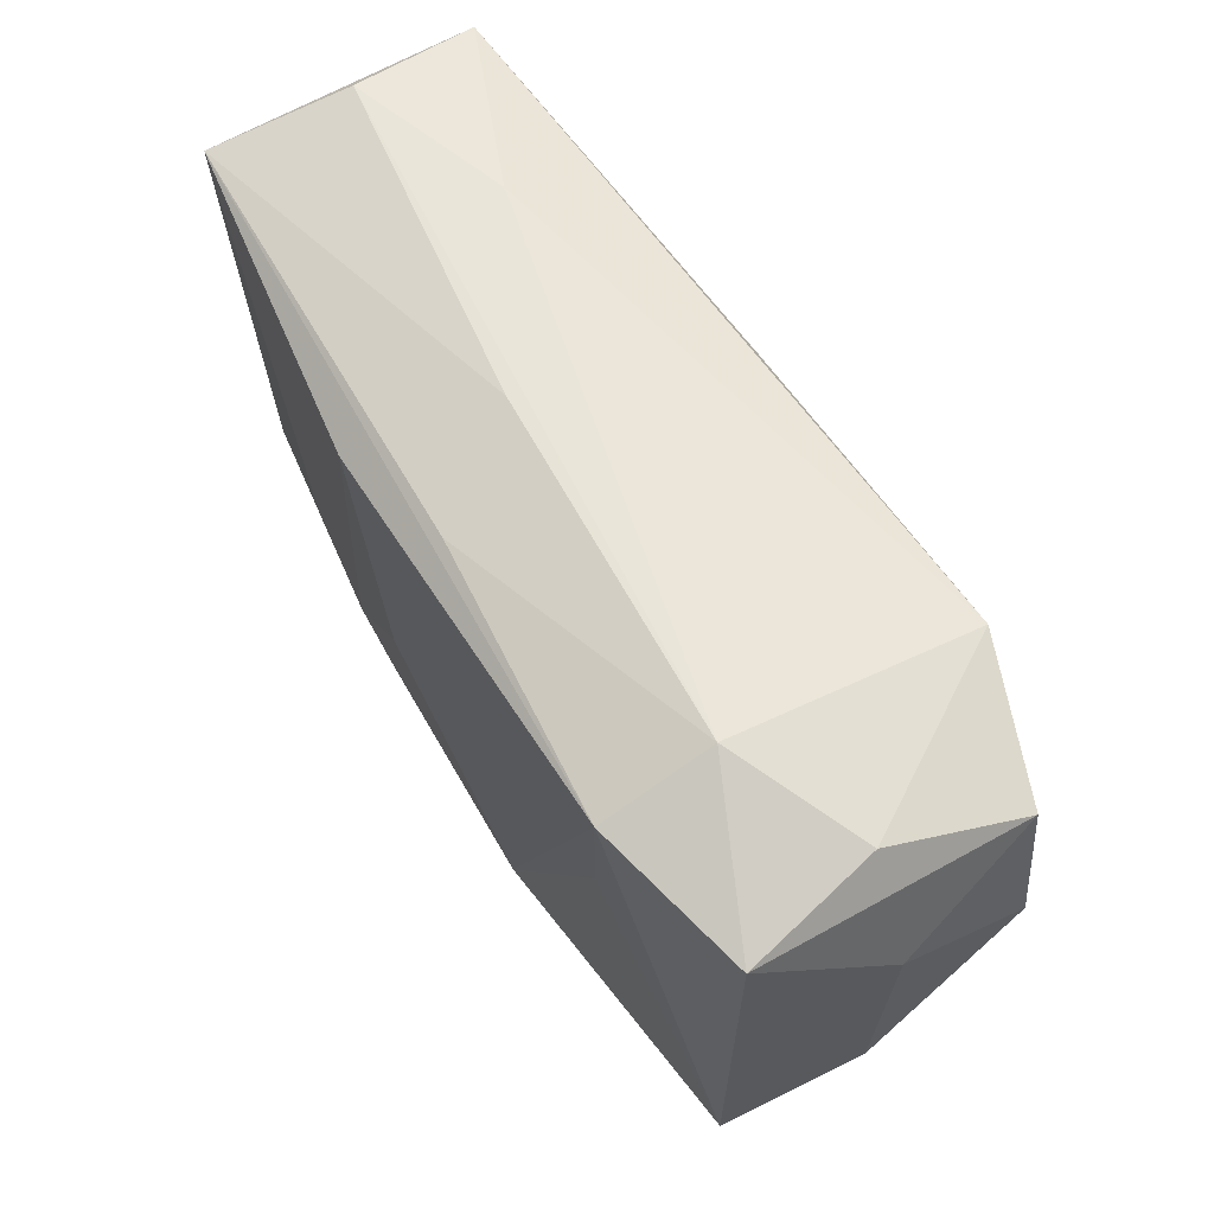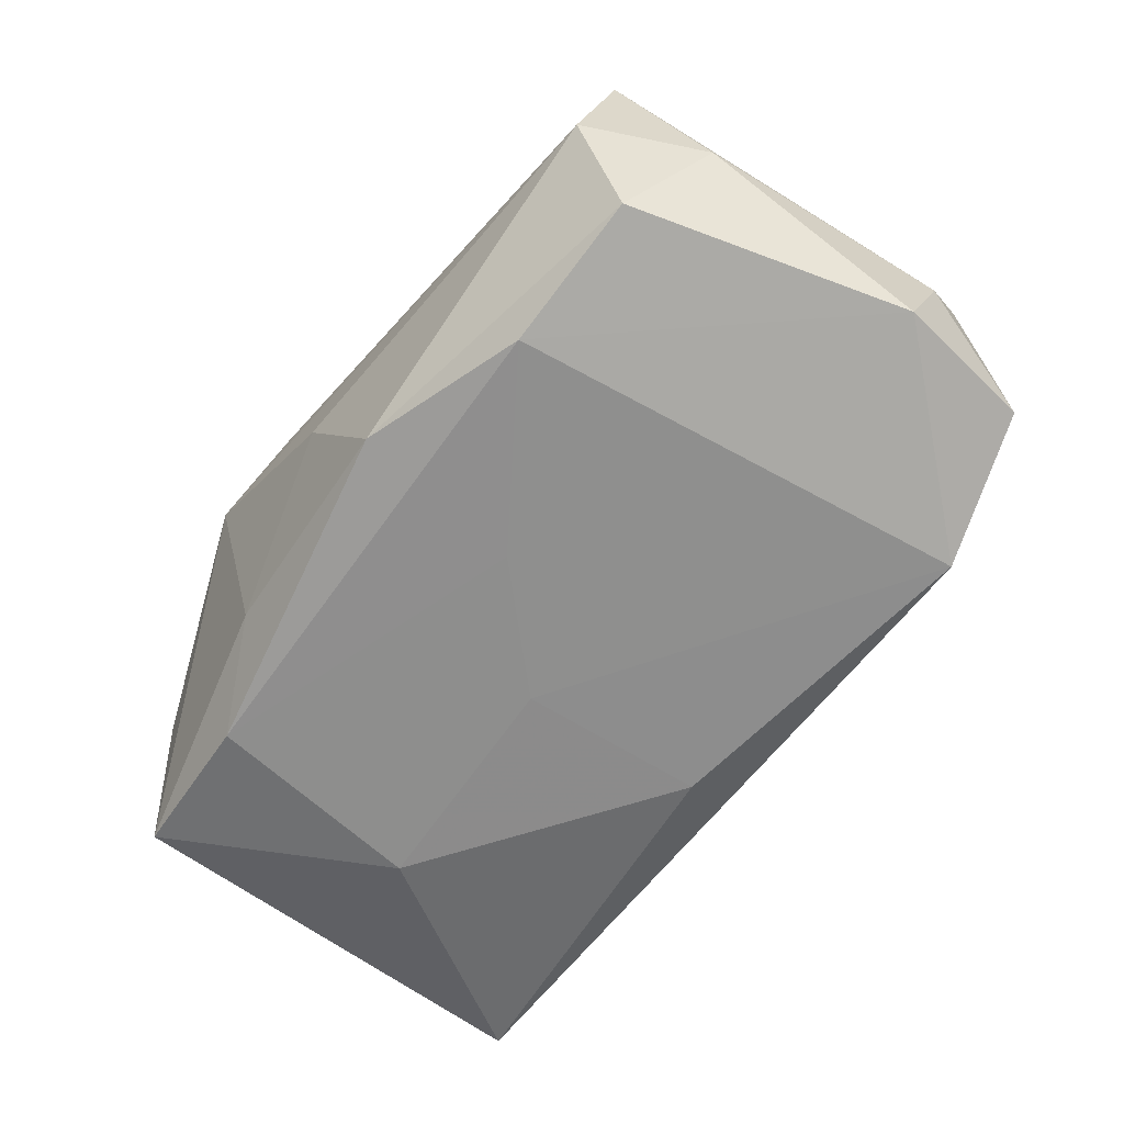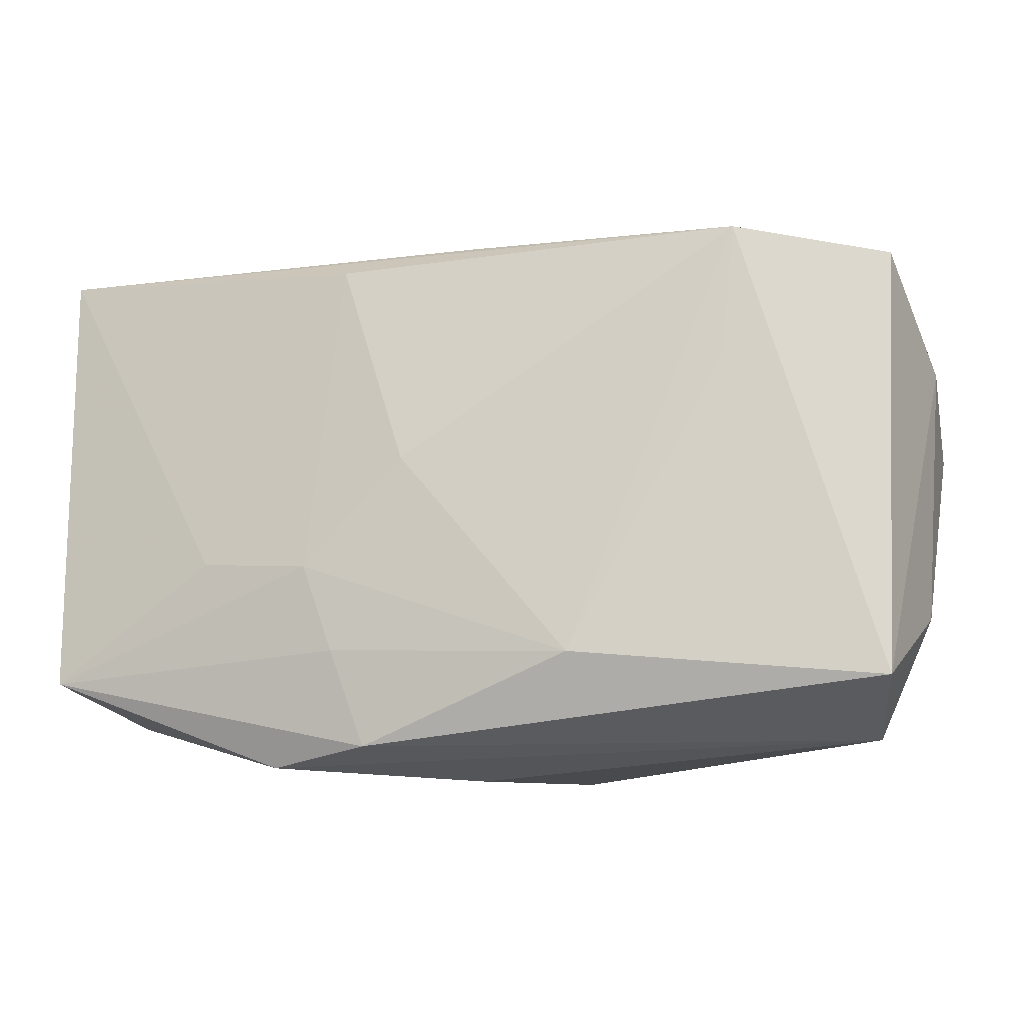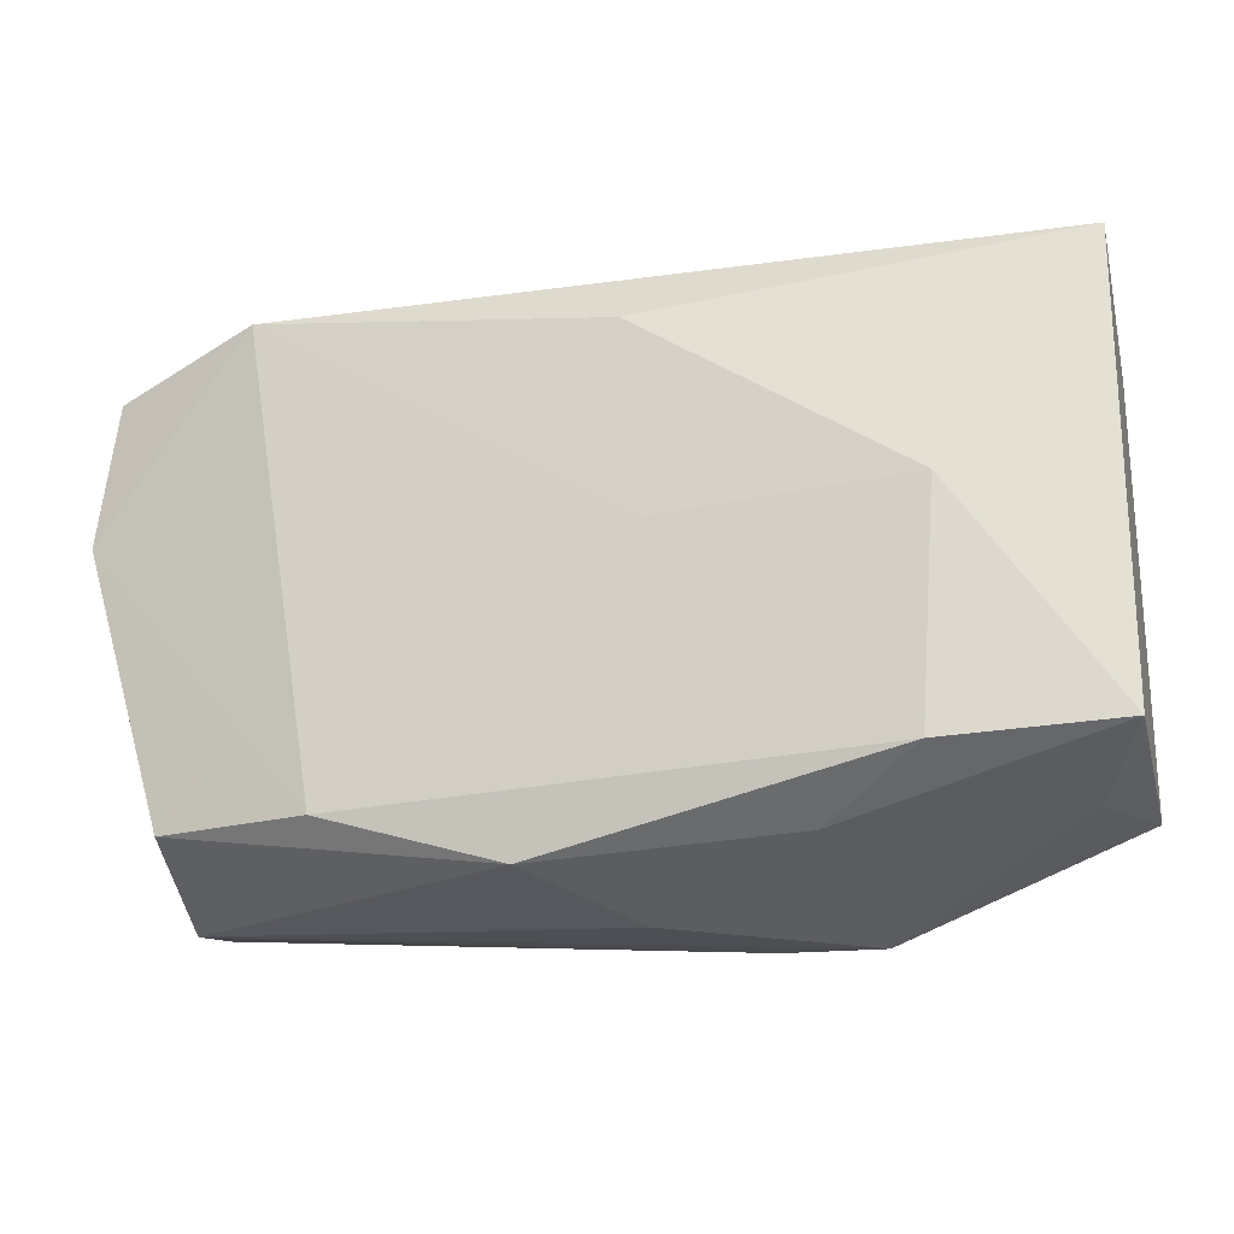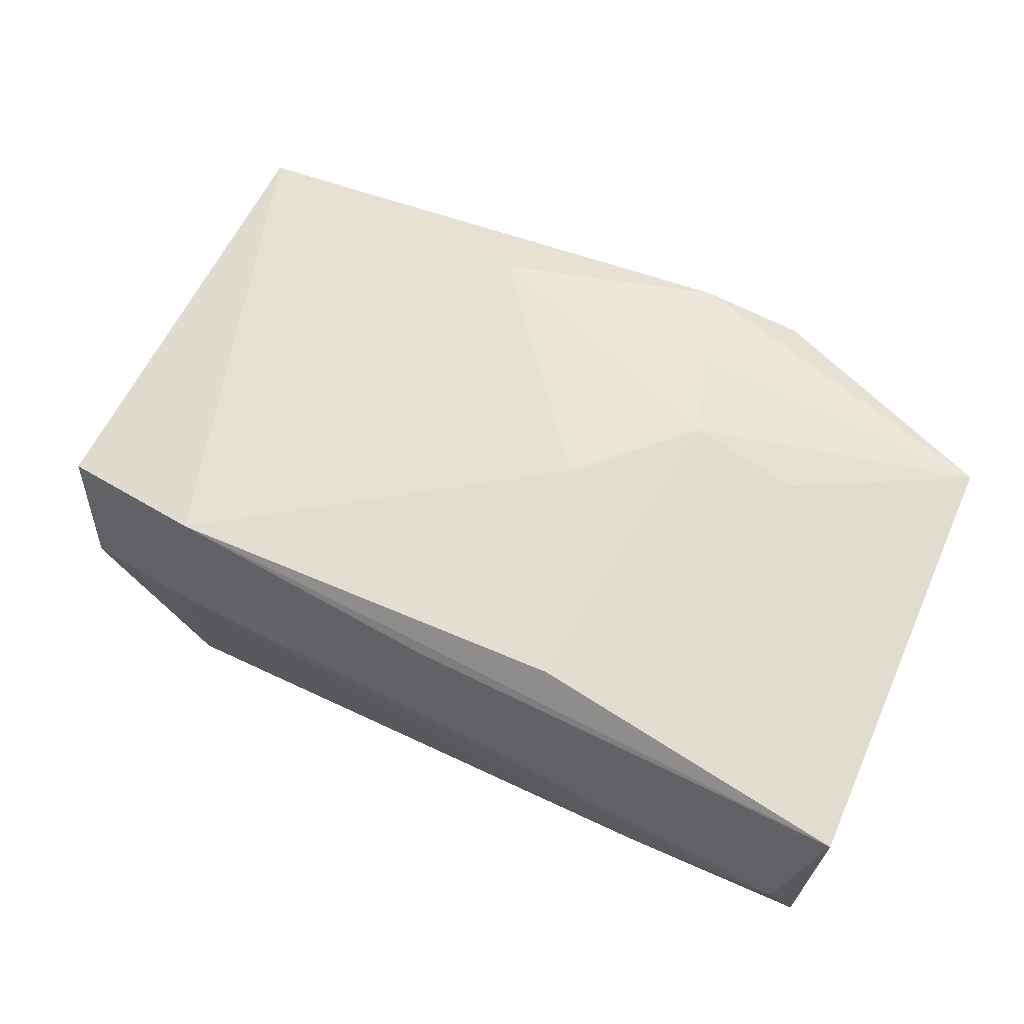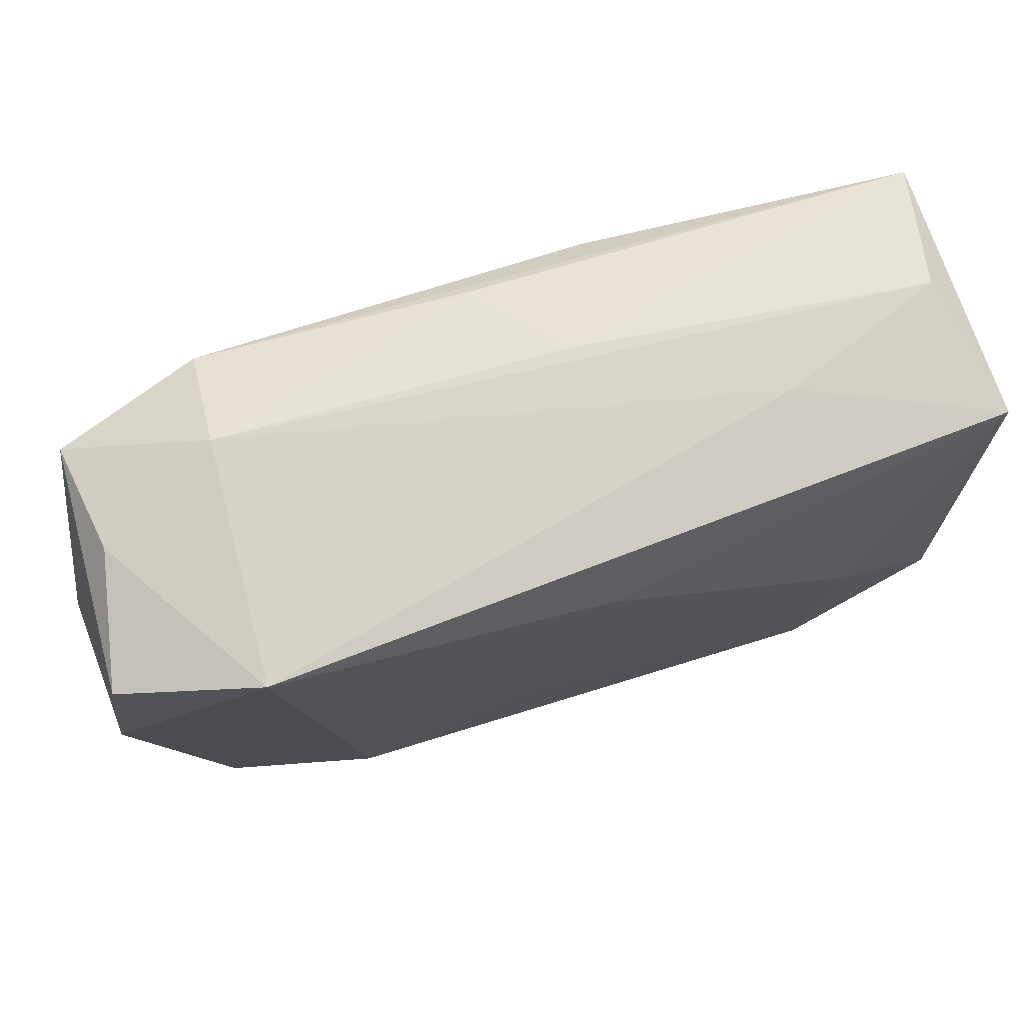
<metadata>
{"format":"obj","ext":"obj","renderer":"f3d","projection":"perspective","resolution":1024,"background":"white","views":[{"elev":59.0,"azim":59.1,"up":"+Y"},{"elev":-62.8,"azim":52.5,"up":"+Z"},{"elev":-20.0,"azim":14.8,"up":"+Y"},{"elev":-22.6,"azim":-166.2,"up":"+Y"},{"elev":67.8,"azim":-156.2,"up":"+Z"},{"elev":70.9,"azim":162.6,"up":"+Y"}]}
</metadata>
<code>
v 0.005688 -0.02301 -0.01209
v 0.03697 0.01527 0.01134
v -0.002486 0.01608 -0.01501
v -0.009569 0.01726 0.01543
v 0.02577 0.01955 -0.01443
v 0.0199 -0.01883 -0.01338
v 0.03286 -0.02322 -0.0006386
v 0.03768 0.01623 -0.01043
v 0.03949 0.008435 0.0003352
v 0.009391 -0.01781 0.01363
v -0.03303 -0.0182 -0.0005539
v 0.00133 0.01938 0.01305
v 0.03236 -0.01859 -0.01051
v -0.01468 -0.02119 -0.009035
v -0.03668 -0.01651 0.0103
v -0.03668 0.02067 0.01209
v -0.03668 0.02138 -0.01082
v -0.003995 0.0004098 -0.0147
v -0.0129 -0.009058 0.01444
v -0.01684 -0.02479 0.008882
v -0.0365 -0.01579 -0.01124
v 0.03916 0.004373 -0.01048
v -0.004215 -0.0004996 0.01543
v -0.02055 0.02288 -0.004329
v 0.004983 -0.008744 -0.01413
v 0.02435 0.01761 0.01487
v -0.03407 0.02374 0.0007263
v -0.02253 -0.01708 -0.01391
v -0.01071 -0.01618 0.01328
v -0.00839 -0.02398 0.01127
v 0.03473 -0.0206 0.0102
v -0.02221 -0.007771 0.01333
v 0.02303 0.006526 0.01412
v 0.03754 -0.0133 -0.0003307
v -0.02404 0.00159 -0.01494
v 0.02472 0.02113 0.006031
v -0.001262 -0.02475 -0.0007209
v 0.03519 0.01862 0.0006417
v -0.004723 0.02239 0.004556
f 31 33 10
f 9 22 8
f 16 32 4
f 31 10 30
f 20 7 30
f 30 7 31
f 29 30 10
f 31 7 34
f 9 31 34
f 34 22 9
f 13 22 34
f 34 7 13
f 20 30 15
f 15 32 16
f 30 29 15
f 17 15 16
f 21 15 17
f 26 33 31
f 26 4 23
f 16 4 26
f 23 10 26
f 26 10 33
f 19 10 23
f 19 29 10
f 32 15 19
f 19 15 29
f 23 4 19
f 19 4 32
f 3 18 35
f 35 17 3
f 21 17 35
f 25 35 18
f 3 17 5
f 5 8 22
f 5 18 3
f 11 21 20
f 20 15 11
f 11 15 21
f 37 7 20
f 13 7 1
f 7 37 1
f 16 26 12
f 12 26 36
f 12 39 16
f 36 39 12
f 36 26 2
f 9 8 2
f 2 31 9
f 2 26 31
f 36 5 24
f 24 5 17
f 13 1 6
f 6 22 13
f 6 5 22
f 6 25 18
f 18 5 6
f 20 21 14
f 14 37 20
f 14 1 37
f 36 2 38
f 38 2 8
f 38 5 36
f 8 5 38
f 27 39 36
f 36 24 27
f 16 39 27
f 27 17 16
f 27 24 17
f 28 6 1
f 28 14 21
f 1 14 28
f 25 6 28
f 21 35 28
f 35 25 28

</code>
